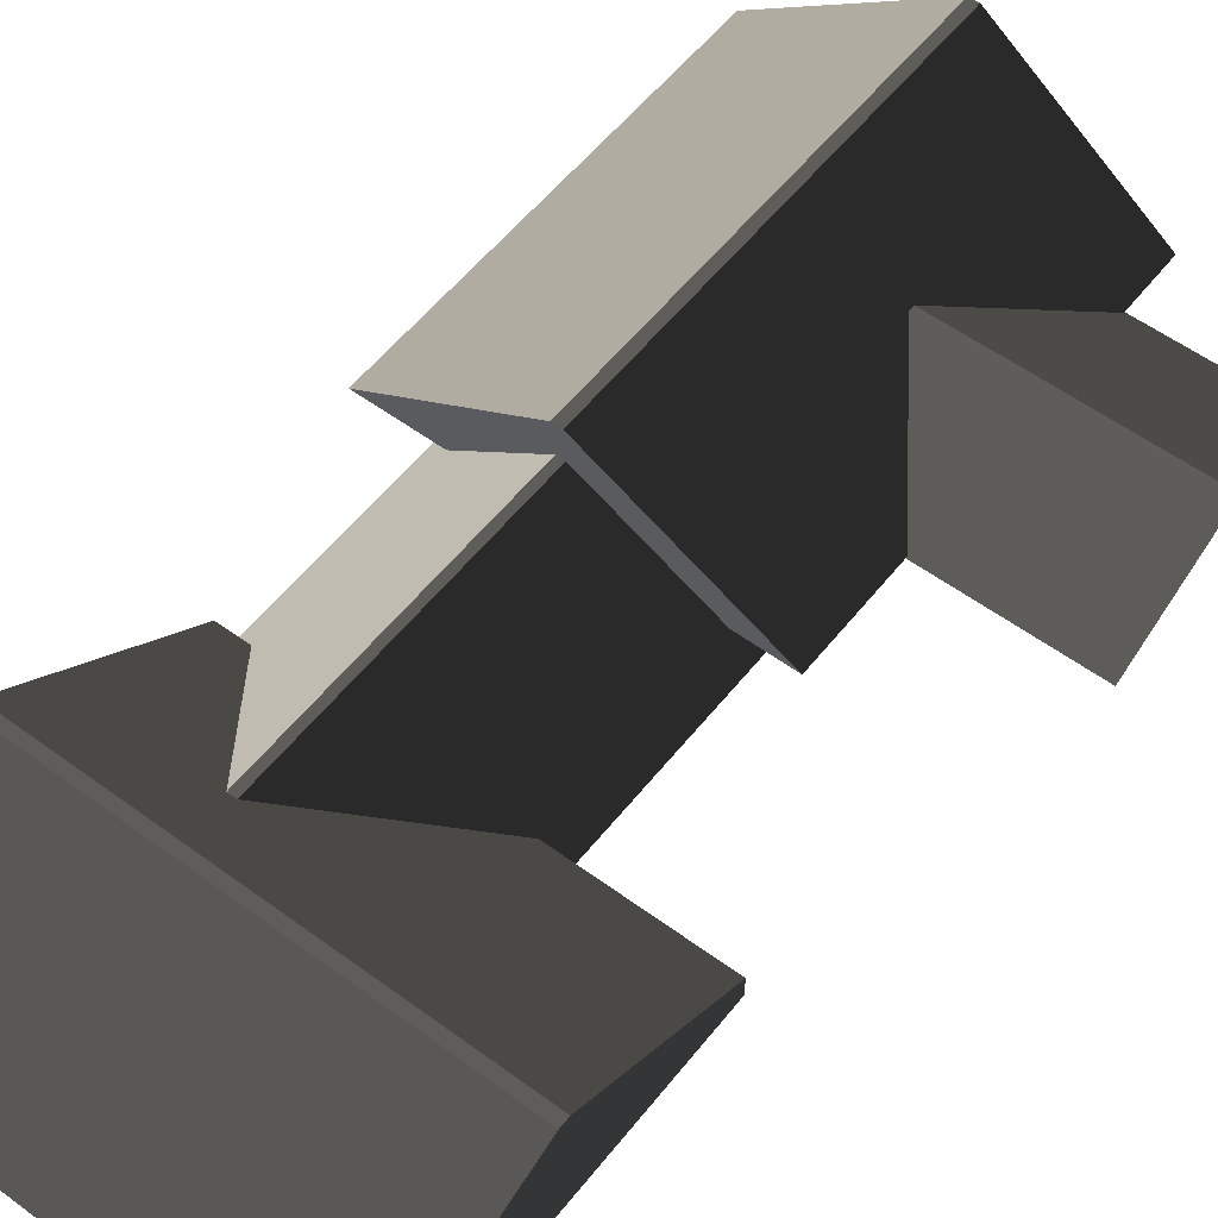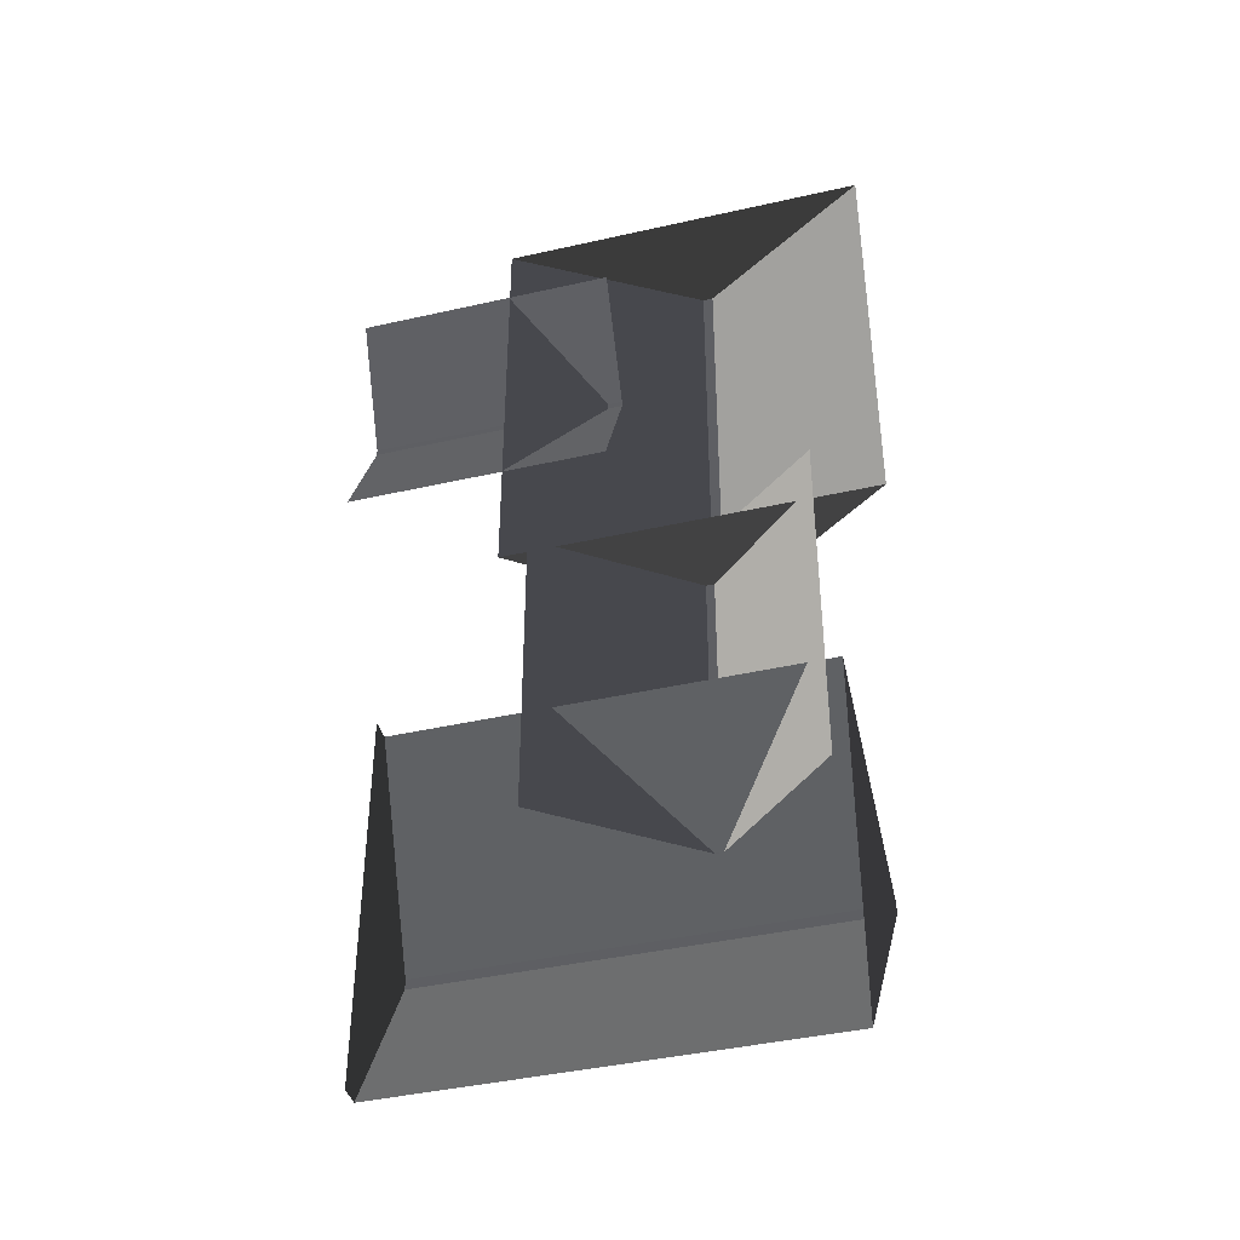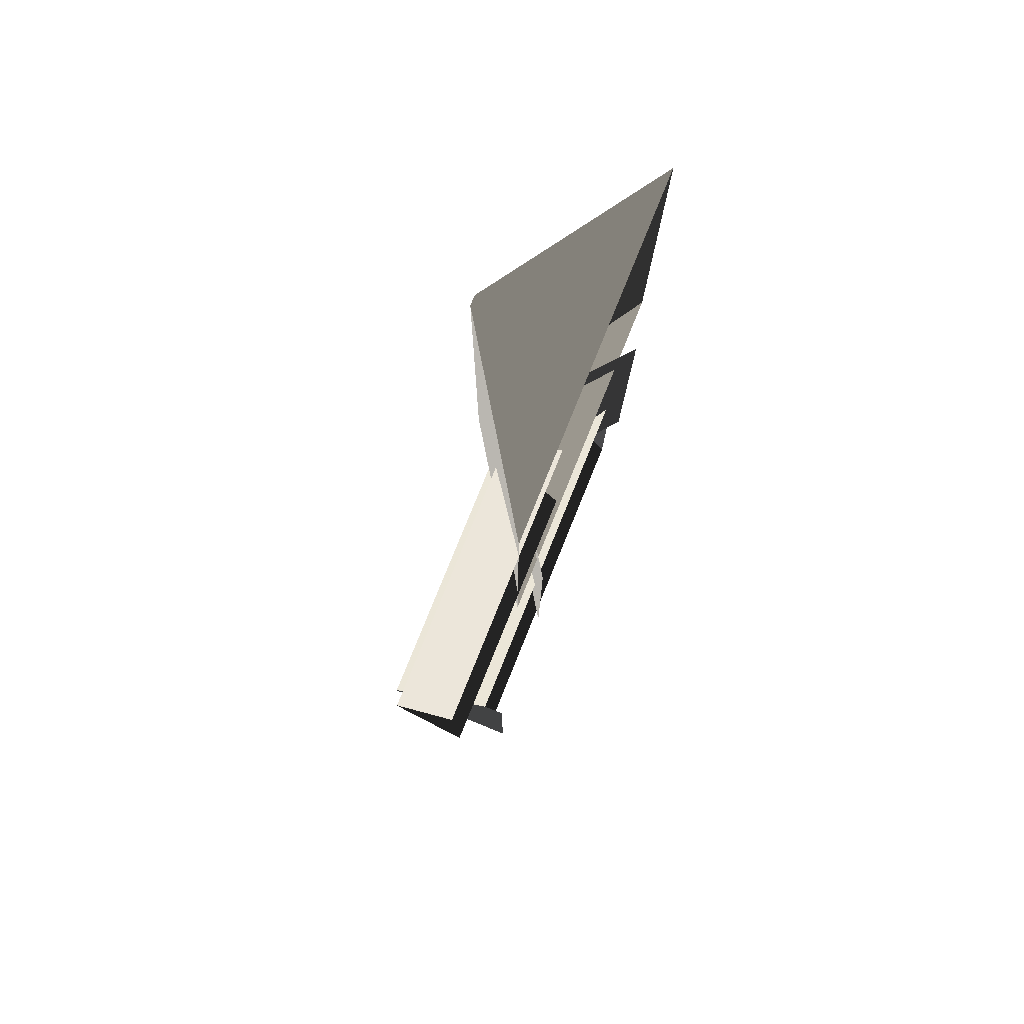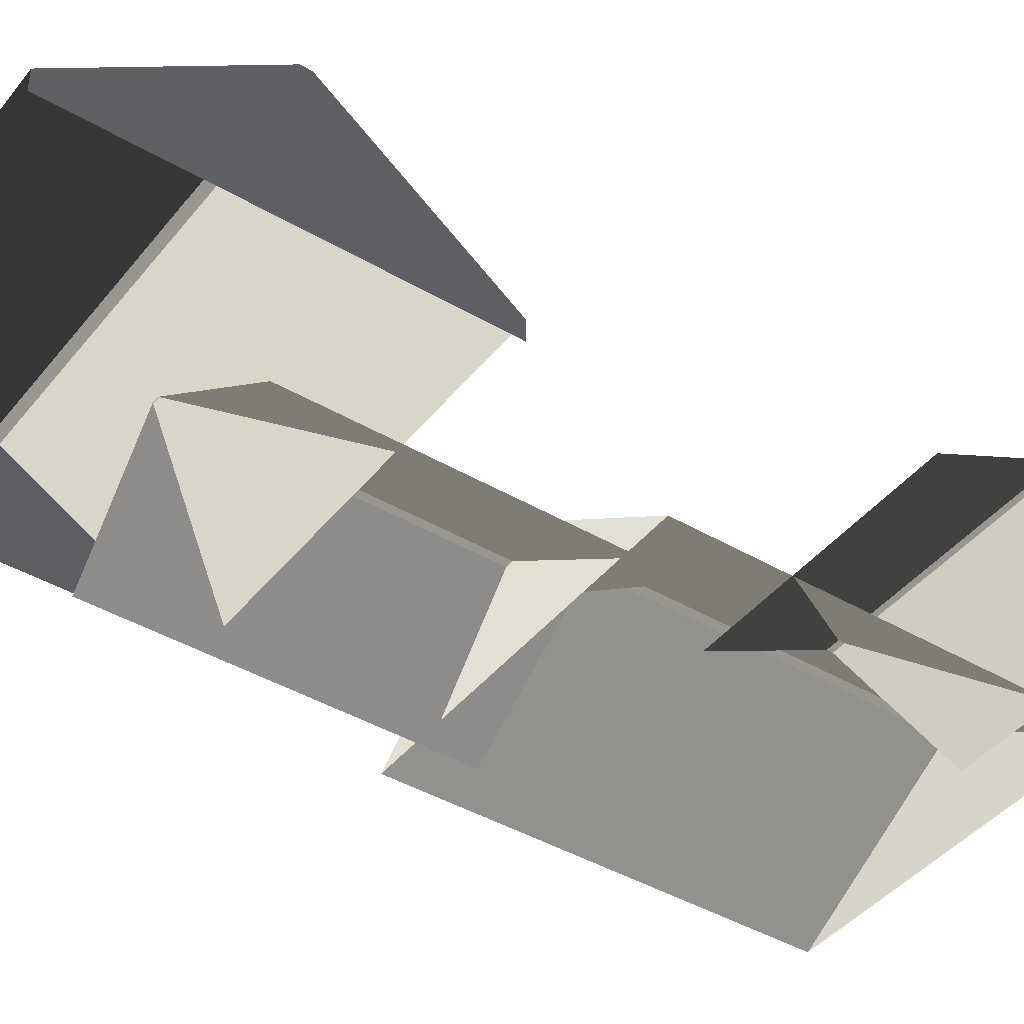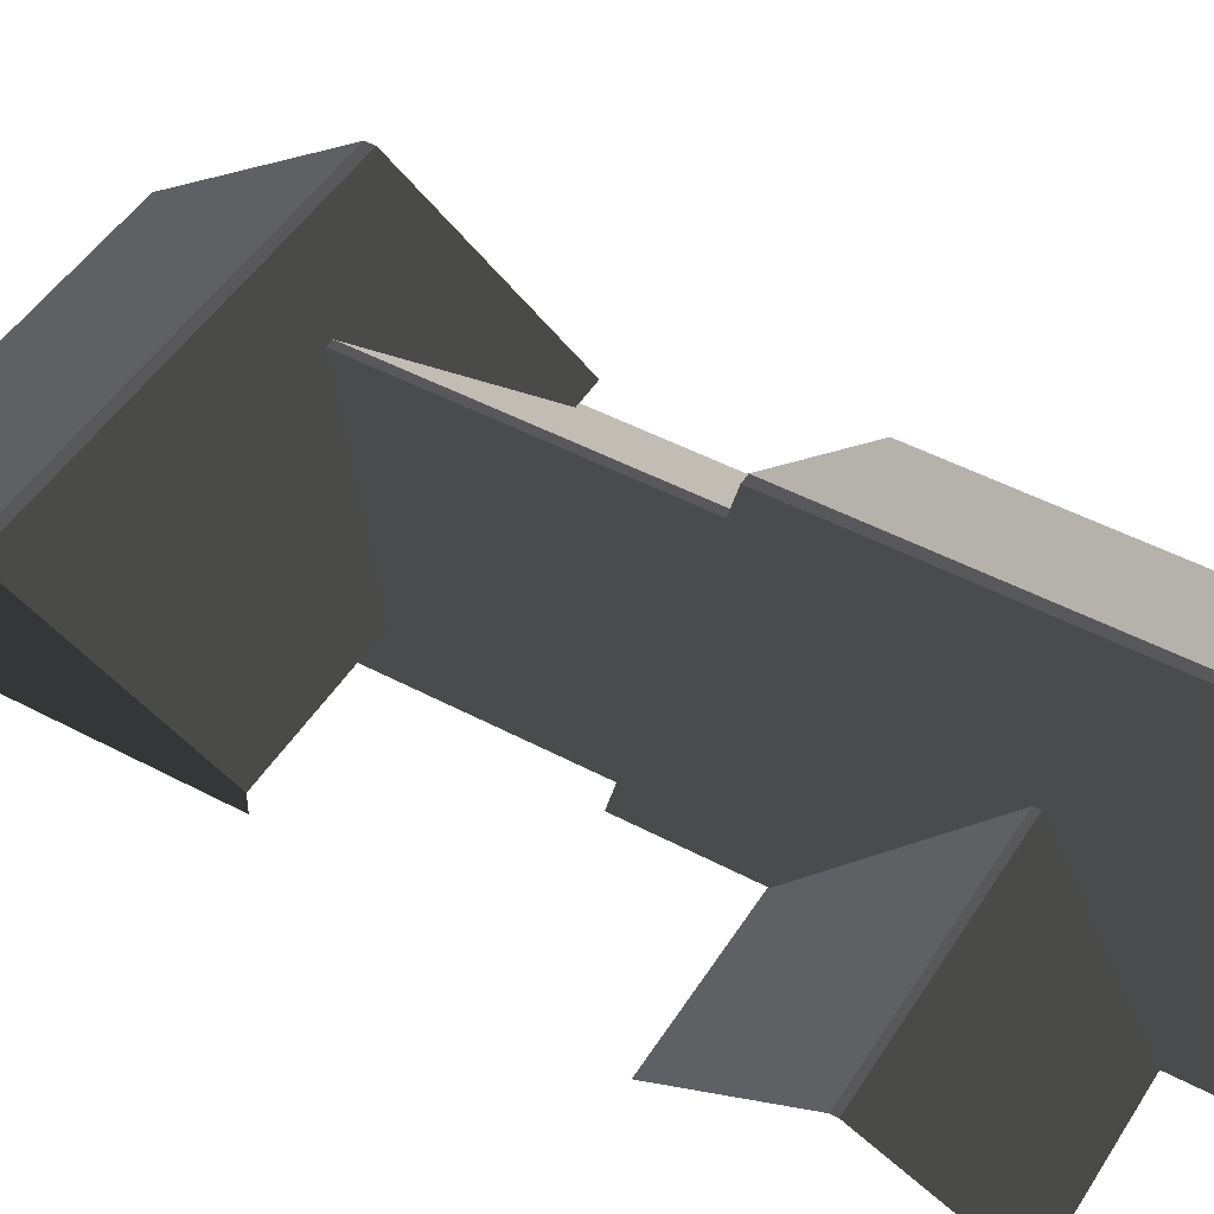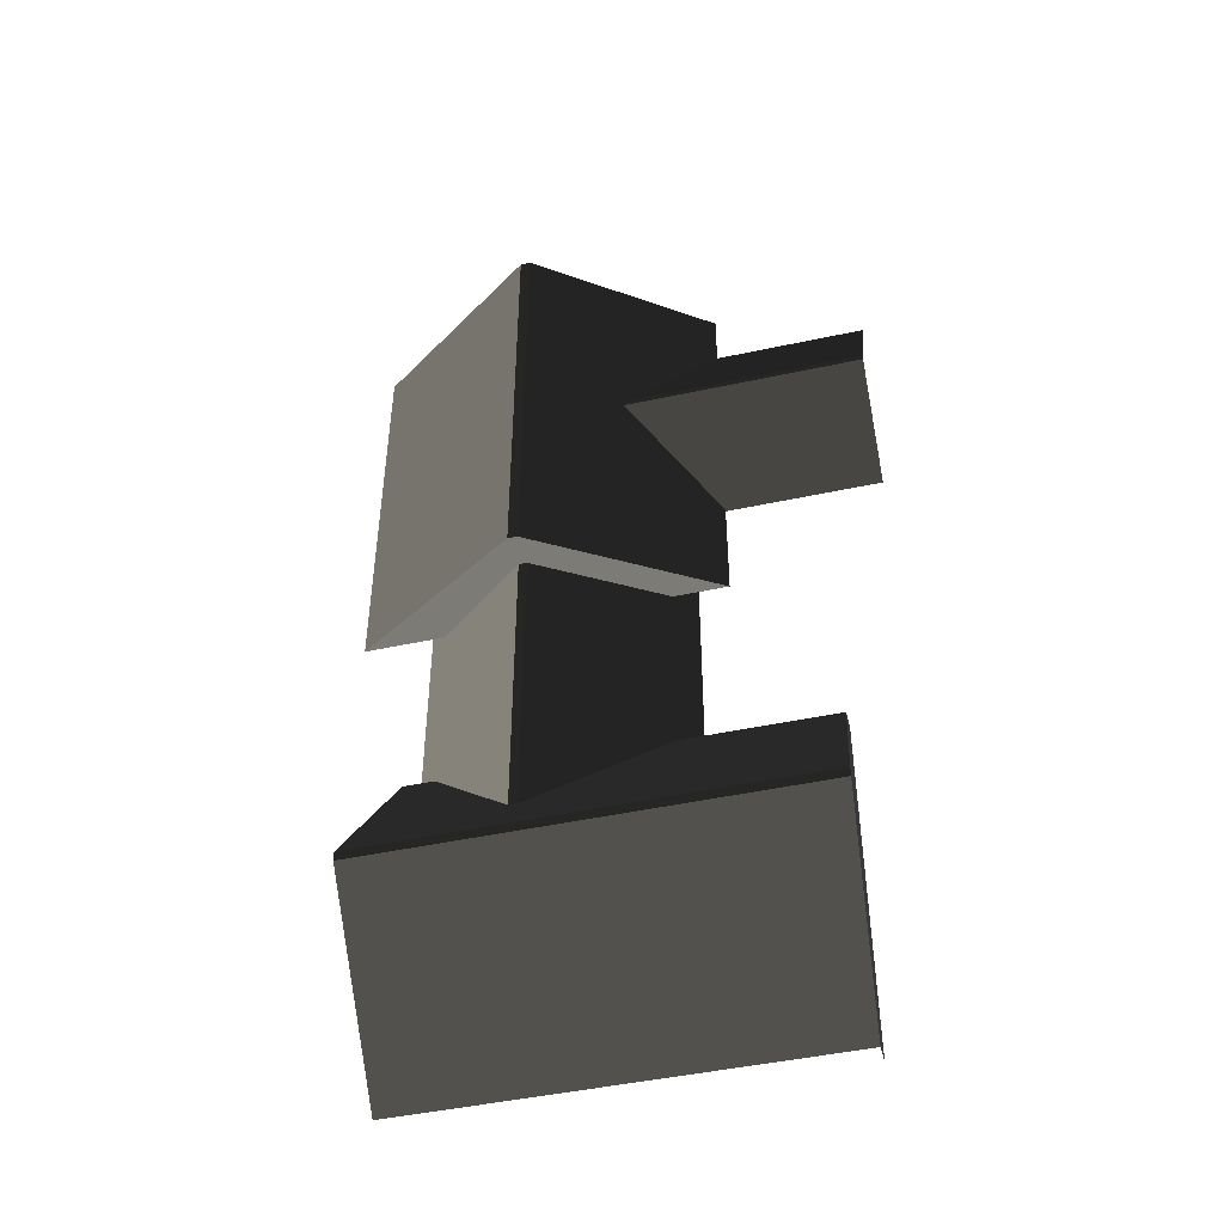
<metadata>
{"format":"obj","ext":"obj","renderer":"f3d","projection":"perspective","resolution":1024,"background":"white","views":[{"elev":55.6,"azim":37.7,"up":"+Z"},{"elev":-41.3,"azim":-164.6,"up":"+Y"},{"elev":79.9,"azim":112.1,"up":"+Y"},{"elev":-42.1,"azim":54.8,"up":"+Z"},{"elev":48.1,"azim":120.8,"up":"+Z"},{"elev":-47.2,"azim":13.7,"up":"+Y"}]}
</metadata>
<code>
v -0.8321 0.3469 0.8882
v -3.814 0.1694 2.865
v -3.814 7.674 2.865
v -0.8321 7.496 0.8882
v -3.814 0.1694 2.865
v -3.983 0.1694 2.865
v -3.983 7.674 2.865
v -3.814 7.674 2.865
v -6.965 7.496 0.8882
v -3.983 7.674 2.865
v -3.983 0.1694 2.865
v -6.965 0.3469 0.8882
v -6.965 0.3469 0.8882
v -3.983 0.1694 2.865
v -3.814 0.1694 2.865
v -0.8321 0.3469 0.8882
v -0.8321 7.496 0.8882
v -3.814 7.674 2.865
v -3.983 7.674 2.865
v -6.965 7.496 0.8882
v 1.809 6.454 0.8764
v 1.809 4.387 1.88
v -2.567 4.387 1.88
v -2.567 6.454 0.8764
v 1.809 4.387 1.88
v 1.809 4.284 1.88
v -2.567 4.284 1.88
v -2.567 4.387 1.88
v -2.567 2.217 0.8764
v -2.567 4.284 1.88
v 1.809 4.284 1.88
v 1.809 2.217 0.8764
v -6.1 -2.866 0.8882
v -6.277 -5.848 2.865
v -6.277 -6.017 2.865
v -6.1 -8.999 0.8882
v -6.1 -8.999 0.8882
v -6.277 -6.017 2.865
v 0.9965 -6.026 2.865
v 0.8189 -9.008 0.8882
v 0.9965 -5.857 2.865
v 0.9965 -6.026 2.865
v -6.277 -6.017 2.865
v -6.277 -5.848 2.865
v 0.819 -2.875 0.8882
v 0.9965 -5.857 2.865
v -6.277 -5.848 2.865
v -6.1 -2.866 0.8882
v -1.387 -4.785 0.6355
v -3.829 -4.94 2.254
v -3.829 1.273 2.254
v -1.387 1.128 0.6355
v -3.829 -4.94 2.254
v -3.968 -4.94 2.254
v -3.968 1.273 2.254
v -3.829 1.273 2.254
v -5.884 1.128 0.6355
v -3.968 1.273 2.254
v -3.968 -4.94 2.254
v -5.884 -4.785 0.6355
v 0.819 -2.875 0.5438
v 0.8189 -9.008 0.5438
v 0.8189 -9.008 0.8882
v 0.9965 -6.026 2.865
v 0.9965 -5.857 2.865
v 0.819 -2.875 0.8882
g Building_small_t1.129_31413_206
f 1 3 2
f 1 4 3
f 5 7 6
f 5 8 7
f 9 11 10
f 9 12 11
f 13 15 14
f 13 16 15
f 17 19 18
f 17 20 19
f 21 23 22
f 21 24 23
f 25 27 26
f 25 28 27
f 29 31 30
f 29 32 31
f 33 35 34
f 33 36 35
f 37 39 38
f 37 40 39
f 41 43 42
f 41 44 43
f 45 47 46
f 45 48 47
f 49 51 50
f 49 52 51
f 53 55 54
f 53 56 55
f 57 59 58
f 57 60 59
f 61 63 62
f 63 61 64
f 64 61 65
f 65 61 66

</code>
